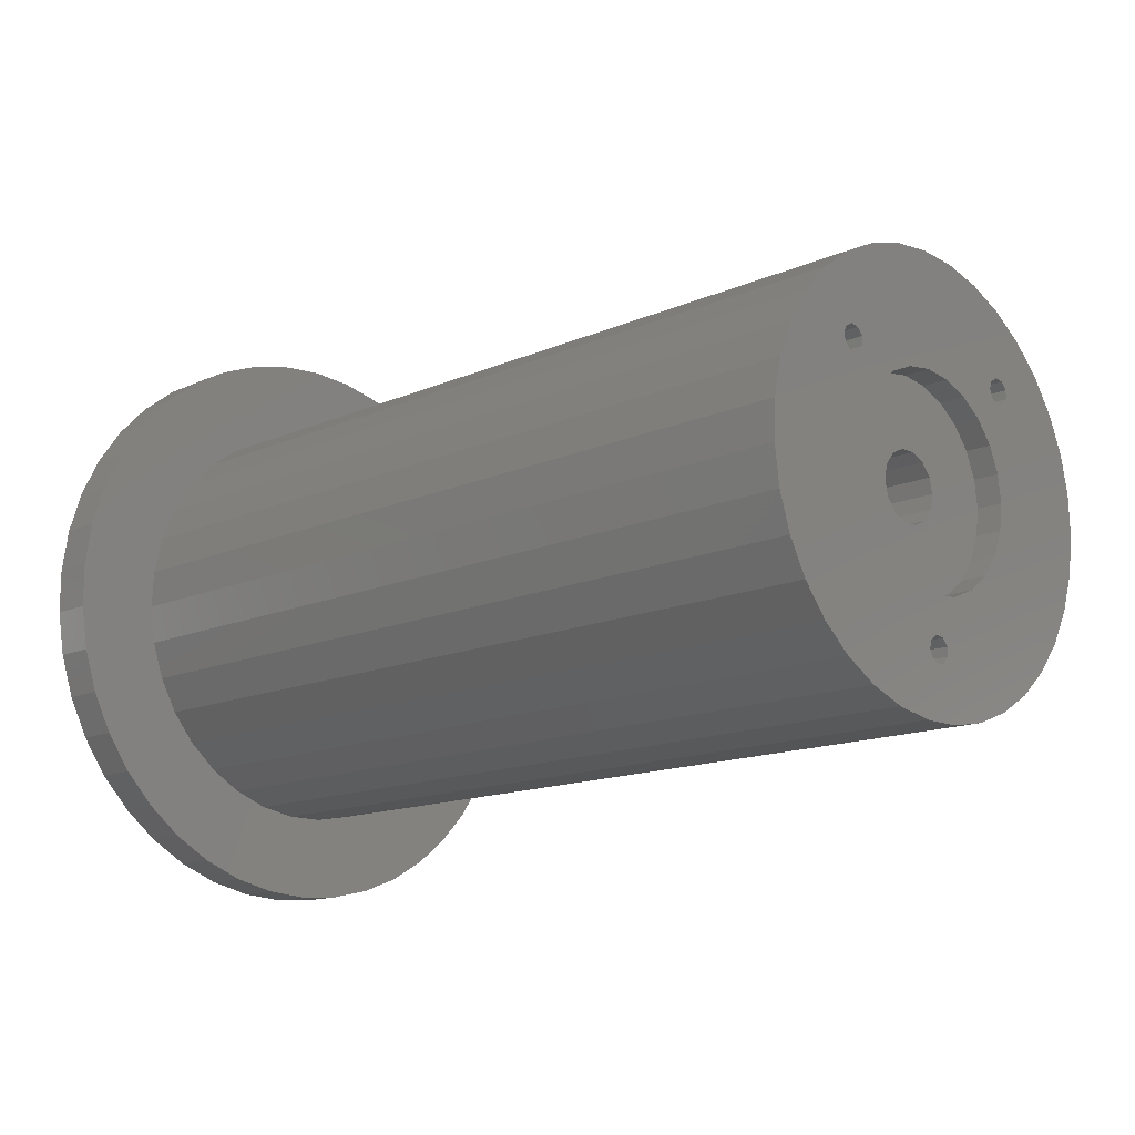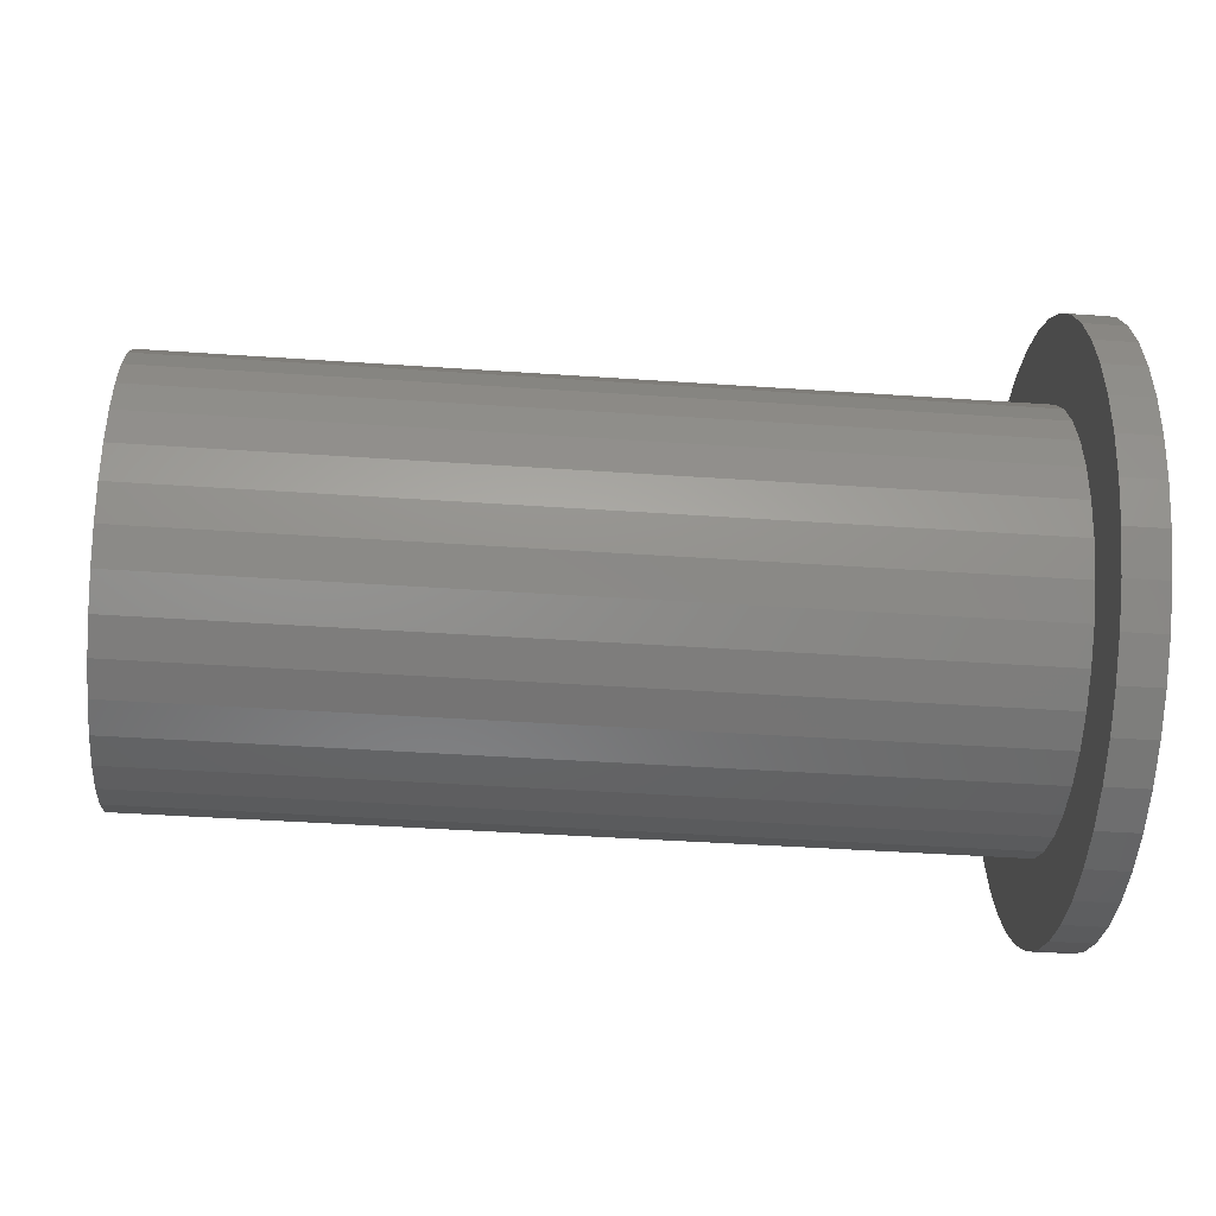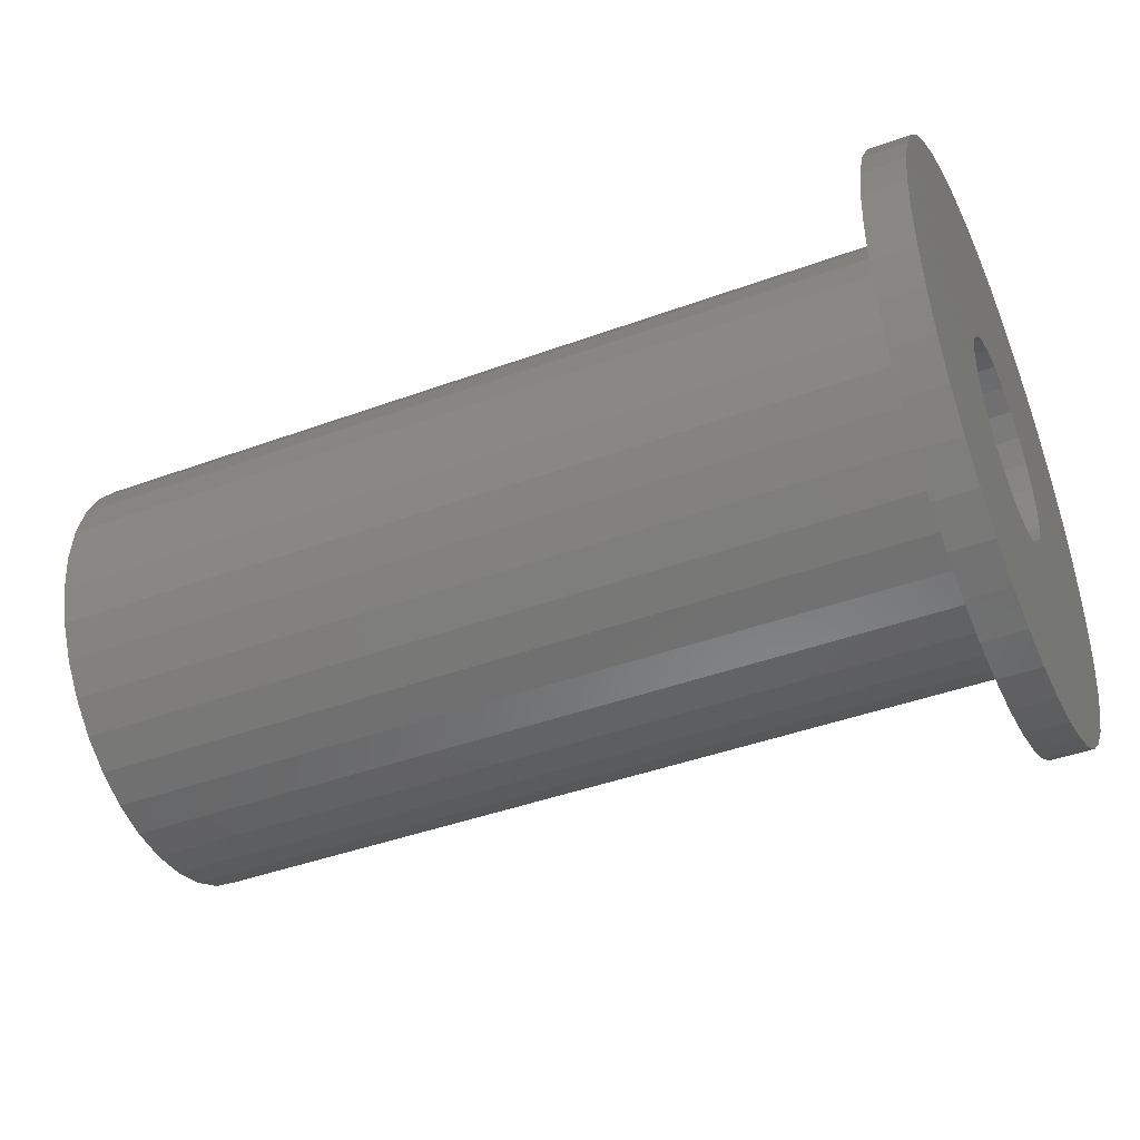
<metadata>
{"format":"stl","ext":"stl","renderer":"f3d","projection":"perspective","resolution":1024,"background":"white","views":[{"elev":-13.7,"azim":44.9,"up":"+Y"},{"elev":-43.5,"azim":175.4,"up":"+Z"},{"elev":-43.0,"azim":-156.5,"up":"+Z"}]}
</metadata>
<code>
# stl→obj: 339 verts, 664 faces
v -92.04 -26.74 -3.604
v 1.964 -26.74 -3.604
v 1.964 -25 -4
v -92.04 -25 -4
v -92.04 -28.13 -2.494
v 1.964 -28.13 -2.494
v -92.04 -28.9 -0.8901
v 1.964 -28.9 -0.8901
v -92.04 -28.9 0.8901
v 1.964 -28.9 0.8901
v -92.04 -28.13 2.494
v 1.964 -28.13 2.494
v -92.04 -26.74 3.604
v 1.964 -26.74 3.604
v -92.04 -25 4
v 1.964 -25 4
v -92.04 -23.26 3.604
v 1.964 -23.26 3.604
v -92.04 -21.87 2.494
v 1.964 -21.87 2.494
v -92.04 -21.1 0.8901
v 1.964 -21.1 0.8901
v -92.04 -21.1 -0.8901
v 1.964 -21.1 -0.8901
v -92.04 -21.87 -2.494
v 1.964 -21.87 -2.494
v -92.04 -23.26 -3.604
v 1.964 -23.26 -3.604
v 4.964 -0.4018 -4.464
v 4.964 -1.285e-14 0
v 4.964 -1.594 -8.784
v 4.964 -0.4018 4.464
v 4.964 -3.539 -12.82
v 4.964 -1.594 8.784
v 4.964 -6.173 -16.45
v 4.964 -3.539 12.82
v 4.964 -9.413 -19.55
v 4.964 -6.173 16.45
v 4.964 -11.33 -13.12
v 4.964 -13.15 -22.01
v 4.964 -12.11 -13.78
v 4.964 -17.27 -23.78
v 4.964 -13.14 -13.78
v 4.964 -21.64 -24.77
v 4.964 -13.92 -13.12
v 4.964 -26.12 -24.97
v 4.964 -14.1 -12.11
v 4.964 -30.56 -24.37
v 4.964 -13.59 -11.23
v 4.964 -34.83 -22.99
v 4.964 -11.15 -12.11
v 4.964 -9.413 19.55
v 4.964 -11.66 -11.23
v 4.964 -11.15 12.63
v 4.964 -12.63 -10.87
v 4.964 -11.33 11.62
v 4.964 -12.11 10.96
v 4.964 -16.51 -8.485
v 4.964 -19 -10.39
v 4.964 -38.77 -20.86
v 4.964 -21.89 -11.59
v 4.964 -42.28 -18.07
v 4.964 -25 -12
v 4.964 -45.23 -14.69
v 4.964 -28.11 -11.59
v 4.964 -47.52 -10.85
v 4.964 -31 -10.39
v 4.964 -49.1 -6.651
v 4.964 -33.49 -8.485
v 4.964 -49.9 -2.241
v 4.964 -35.39 -6
v 4.964 -49.9 2.241
v 4.964 -43.01 -1.41
v 4.964 -43.8 -0.75
v 4.964 -49.1 6.651
v 4.964 -43.98 0.2605
v 4.964 -47.52 10.85
v 4.964 -43.46 1.149
v 4.964 -45.23 14.69
v 4.964 -42.5 1.5
v 4.964 -42.28 18.07
v 4.964 -41.54 1.149
v 4.964 -38.77 20.86
v 4.964 -41.02 0.2605
v 4.964 -34.83 22.99
v 4.964 -41.2 -0.75
v 4.964 -30.56 24.37
v 4.964 -41.99 -1.41
v 4.964 -36.59 -3.106
v 4.964 -36.59 3.106
v 4.964 -35.39 6
v 4.964 -26.12 24.97
v 4.964 -33.49 8.485
v 4.964 -21.64 24.77
v 4.964 -31 10.39
v 4.964 -17.27 23.78
v 4.964 -28.11 11.59
v 4.964 -13.15 22.01
v 4.964 -25 12
v 4.964 -21.89 11.59
v 4.964 -11.66 13.52
v 4.964 -12.63 13.87
v 4.964 -14.61 -6
v 4.964 -37 3.399e-15
v 4.964 -13.59 13.52
v 4.964 -14.1 12.63
v 4.964 -19 10.39
v 4.964 -13.92 11.62
v 4.964 -16.51 8.485
v 4.964 -13.14 10.96
v 4.964 -14.61 6
v 4.964 -13.41 3.106
v 4.964 -13 -2.204e-15
v 4.964 -13.41 -3.106
v 1.964 -21.89 11.59
v 1.964 -25 12
v 1.964 -19 10.39
v 1.964 -28.11 11.59
v 1.964 -16.51 8.485
v 1.964 -31 10.39
v 1.964 -14.61 6
v 1.964 -33.49 8.485
v 1.964 -13.41 3.106
v 1.964 -35.39 6
v 1.964 -13 -2.204e-15
v 1.964 -13.41 -3.106
v 1.964 -14.61 -6
v 1.964 -16.51 -8.485
v 1.964 -19 -10.39
v 1.964 -21.89 -11.59
v 1.964 -25 -12
v 1.964 -28.11 -11.59
v 1.964 -31 -10.39
v 1.964 -33.49 -8.485
v 1.964 -35.39 -6
v 1.964 -36.59 -3.106
v 1.964 -37 3.399e-15
v 1.964 -36.59 3.106
v -92.04 -21.89 -11.59
v -92.04 -25 -12
v -92.04 -19 -10.39
v -92.04 -28.11 -11.59
v -92.04 -16.51 -8.485
v -92.04 -31 -10.39
v -92.04 -14.61 -6
v -92.04 -33.49 -8.485
v -92.04 -13.41 -3.106
v -92.04 -35.39 -6
v -92.04 -13 2.204e-15
v -92.04 -13.41 3.106
v -92.04 -14.61 6
v -92.04 -16.51 8.485
v -92.04 -19 10.39
v -92.04 -21.89 11.59
v -92.04 -25 12
v -92.04 -28.11 11.59
v -92.04 -31 10.39
v -92.04 -33.49 8.485
v -92.04 -35.39 6
v -92.04 -36.59 3.106
v -92.04 -37 -3.399e-15
v -92.04 -36.59 -3.106
v -95.04 7.105e-15 0
v -95.04 -0.4018 4.464
v 4.964 -3.553e-15 0
v -95.04 -1.594 8.784
v -95.04 -3.539 12.82
v -95.04 -6.173 16.45
v -95.04 -9.413 19.55
v -95.04 -13.15 22.01
v -95.04 -17.27 23.78
v -95.04 -21.64 24.77
v -95.04 -26.12 24.97
v -95.04 -30.56 24.37
v -95.04 -34.83 22.99
v -95.04 -38.77 20.86
v -95.04 -42.28 18.07
v -95.04 -45.23 14.69
v -95.04 -47.52 10.85
v -95.04 -49.1 6.651
v -95.04 -49.9 2.241
v -95.04 -49.9 -2.241
v -95.04 -49.1 -6.651
v -95.04 -47.52 -10.85
v -95.04 -45.23 -14.69
v -95.04 -42.28 -18.07
v -95.04 -38.77 -20.86
v -95.04 -34.83 -22.99
v -95.04 -30.56 -24.37
v -95.04 -26.12 -24.97
v -95.04 -21.64 -24.77
v -95.04 -17.27 -23.78
v -95.04 -13.15 -22.01
v -95.04 -9.413 -19.55
v -95.04 -6.173 -16.45
v -95.04 -3.539 -12.82
v -95.04 -1.594 -8.784
v -95.04 -0.4018 -4.464
v -95.04 7.105e-15 -6.123e-15
v 4.964 -3.553e-15 -6.123e-15
v -5.036 -43.46 1.149
v -5.036 -42.5 1.5
v -5.036 -43.98 0.2605
v -5.036 -43.8 -0.75
v -5.036 -43.01 -1.41
v -5.036 -41.99 -1.41
v -5.036 -41.2 -0.75
v -5.036 -41.02 0.2605
v -5.036 -41.54 1.149
v -5.036 -13.59 13.52
v -5.036 -12.63 13.87
v -5.036 -14.1 12.63
v -5.036 -13.92 11.62
v -5.036 -13.14 10.96
v -5.036 -12.11 10.96
v -5.036 -11.33 11.62
v -5.036 -11.15 12.63
v -5.036 -11.66 13.52
v -5.036 -13.59 -11.23
v -5.036 -12.63 -10.87
v -5.036 -14.1 -12.11
v -5.036 -13.92 -13.12
v -5.036 -13.14 -13.78
v -5.036 -12.11 -13.78
v -5.036 -11.33 -13.12
v -5.036 -11.15 -12.11
v -5.036 -11.66 -11.23
v -100 -28.11 -11.59
v -100 -25 -12
v -100 -31 -10.39
v -100 -33.49 -8.485
v -100 -35.39 -6
v -100 -36.59 -3.106
v -100 -37 -3.399e-15
v -100 -36.59 3.106
v -100 -35.39 6
v -100 -33.49 8.485
v -100 -31 10.39
v -100 -28.11 11.59
v -100 -25 12
v -100 -21.89 11.59
v -100 -19 10.39
v -100 -16.51 8.485
v -100 -14.61 6
v -100 -13.41 3.106
v -100 -13 2.204e-15
v -100 -13.41 -3.106
v -100 -14.61 -6
v -100 -16.51 -8.485
v -100 -19 -10.39
v -100 -21.89 -11.59
v -95.04 9.609 -5.216
v -95.04 10 0
v -95.04 8.445 -10.32
v -95.04 9.609 5.216
v -95.04 6.534 -15.19
v -95.04 8.445 10.32
v -95.04 3.918 -19.72
v -95.04 6.534 15.19
v -95.04 0.6568 -23.81
v -95.04 3.918 19.72
v -95.04 -3.178 -27.36
v -95.04 -7.5 -30.31
v -95.04 -12.21 -32.58
v -95.04 -17.21 -34.12
v -95.04 -22.38 -34.9
v -95.04 -27.62 -34.9
v -95.04 -32.79 -34.12
v -95.04 -37.79 -32.58
v -95.04 -42.5 -30.31
v -95.04 -46.82 -27.36
v -95.04 -50.66 -23.81
v -95.04 -53.92 -19.72
v -95.04 -56.53 -15.19
v -95.04 -58.45 -10.32
v -95.04 -59.61 -5.216
v -95.04 -60 -2.68e-14
v -95.04 -59.61 5.216
v -95.04 -58.45 10.32
v -95.04 -56.53 15.19
v -95.04 -53.92 19.72
v -95.04 -50.66 23.81
v -95.04 -46.82 27.36
v -95.04 -42.5 30.31
v -95.04 -37.79 32.58
v -95.04 -32.79 34.12
v -95.04 -27.62 34.9
v -95.04 -22.38 34.9
v -95.04 -17.21 34.12
v -95.04 -12.21 32.58
v -95.04 -7.5 30.31
v -95.04 -3.178 27.36
v -95.04 0.6568 23.81
v -95.04 1.164e-14 0
v -100 9.609 5.216
v -100 10 0
v -100 8.445 10.32
v -100 9.609 -5.216
v -100 6.534 15.19
v -100 8.445 -10.32
v -100 3.918 19.72
v -100 6.534 -15.19
v -100 0.6568 23.81
v -100 3.918 -19.72
v -100 -3.178 27.36
v -100 0.6568 -23.81
v -100 -7.5 30.31
v -100 -3.178 -27.36
v -100 -12.21 32.58
v -100 -7.5 -30.31
v -100 -17.21 34.12
v -100 -22.38 34.9
v -100 -27.62 34.9
v -100 -32.79 34.12
v -100 -37.79 32.58
v -100 -42.5 30.31
v -100 -46.82 27.36
v -100 -50.66 23.81
v -100 -53.92 19.72
v -100 -56.53 15.19
v -100 -58.45 10.32
v -100 -59.61 5.216
v -100 -60 -1.903e-14
v -100 -59.61 -5.216
v -100 -58.45 -10.32
v -100 -56.53 -15.19
v -100 -53.92 -19.72
v -100 -50.66 -23.81
v -100 -46.82 -27.36
v -100 -42.5 -30.31
v -100 -37.79 -32.58
v -100 -32.79 -34.12
v -100 -27.62 -34.9
v -100 -12.21 -32.58
v -100 -17.21 -34.12
v -100 -22.38 -34.9
v -100 -60 -2.68e-14
v -100 10 -8.573e-15
v -95.04 10 -8.573e-15
f 1 2 3
f 4 1 3
f 5 6 2
f 1 5 2
f 7 8 6
f 5 7 6
f 9 10 8
f 7 9 8
f 11 12 10
f 9 11 10
f 13 14 12
f 11 13 12
f 15 16 14
f 13 15 14
f 17 18 16
f 15 17 16
f 19 20 18
f 17 19 18
f 21 22 20
f 19 21 20
f 23 24 22
f 21 23 22
f 25 26 24
f 23 25 24
f 27 28 26
f 25 27 26
f 4 3 28
f 27 4 28
f 29 30 31
f 30 32 31
f 31 32 33
f 32 34 33
f 33 34 35
f 34 36 35
f 35 36 37
f 36 38 37
f 37 39 40
f 39 41 40
f 40 41 42
f 41 43 42
f 42 43 44
f 43 45 44
f 44 45 46
f 45 47 46
f 46 47 48
f 47 49 48
f 48 49 50
f 39 37 51
f 37 38 51
f 38 52 51
f 51 52 53
f 52 54 53
f 53 54 55
f 54 56 55
f 55 56 49
f 56 57 49
f 49 58 50
f 58 59 50
f 50 59 60
f 59 61 60
f 60 61 62
f 61 63 62
f 62 63 64
f 63 65 64
f 64 65 66
f 65 67 66
f 66 67 68
f 67 69 68
f 68 69 70
f 69 71 70
f 70 71 72
f 71 73 72
f 72 74 75
f 74 76 75
f 75 76 77
f 76 78 77
f 77 78 79
f 78 80 79
f 79 80 81
f 80 82 81
f 81 82 83
f 82 84 83
f 83 84 85
f 84 86 85
f 85 86 87
f 73 71 88
f 88 71 86
f 71 89 86
f 86 90 87
f 90 91 87
f 87 91 92
f 91 93 92
f 92 93 94
f 93 95 94
f 94 95 96
f 95 97 96
f 96 97 98
f 97 99 98
f 98 99 52
f 99 100 52
f 52 101 54
f 101 52 102
f 58 49 103
f 74 72 73
f 90 86 104
f 86 89 104
f 102 52 105
f 52 100 105
f 105 100 106
f 100 107 106
f 106 107 108
f 107 109 108
f 108 109 110
f 109 111 110
f 110 111 57
f 111 112 57
f 57 113 49
f 113 114 49
f 49 114 103
f 113 57 112
f 115 116 117
f 116 118 117
f 117 118 119
f 118 120 119
f 119 120 121
f 120 122 121
f 121 122 123
f 122 124 123
f 123 18 125
f 18 20 125
f 125 20 126
f 20 22 126
f 126 22 127
f 22 24 127
f 127 24 128
f 24 26 128
f 128 26 129
f 26 28 129
f 129 28 130
f 28 3 130
f 130 3 131
f 3 2 131
f 131 2 132
f 2 6 132
f 132 6 133
f 6 8 133
f 133 8 134
f 8 10 134
f 134 10 135
f 10 12 135
f 135 12 136
f 12 14 136
f 136 14 137
f 18 123 16
f 123 124 16
f 124 138 16
f 16 138 14
f 138 137 14
f 97 118 116
f 99 97 116
f 95 120 118
f 97 95 118
f 93 122 120
f 95 93 120
f 91 124 122
f 93 91 122
f 90 138 124
f 91 90 124
f 104 137 138
f 90 104 138
f 89 136 137
f 104 89 137
f 71 135 136
f 89 71 136
f 69 134 135
f 71 69 135
f 67 133 134
f 69 67 134
f 65 132 133
f 67 65 133
f 63 131 132
f 65 63 132
f 61 130 131
f 63 61 131
f 59 129 130
f 61 59 130
f 58 128 129
f 59 58 129
f 103 127 128
f 58 103 128
f 114 126 127
f 103 114 127
f 113 125 126
f 114 113 126
f 112 123 125
f 113 112 125
f 111 121 123
f 112 111 123
f 109 119 121
f 111 109 121
f 107 117 119
f 109 107 119
f 100 115 117
f 107 100 117
f 99 116 115
f 100 99 115
f 139 140 141
f 140 142 141
f 141 142 143
f 142 144 143
f 143 144 145
f 144 146 145
f 145 146 147
f 146 148 147
f 147 27 149
f 27 25 149
f 149 25 150
f 25 23 150
f 150 23 151
f 23 21 151
f 151 21 152
f 21 19 152
f 152 19 153
f 19 17 153
f 153 17 154
f 17 15 154
f 154 15 155
f 15 13 155
f 155 13 156
f 13 11 156
f 156 11 157
f 11 9 157
f 157 9 158
f 9 7 158
f 158 7 159
f 7 5 159
f 159 5 160
f 5 1 160
f 160 1 161
f 27 147 4
f 147 148 4
f 148 162 4
f 4 162 1
f 162 161 1
f 163 164 32
f 163 32 165
f 164 166 34
f 164 34 32
f 166 167 36
f 166 36 34
f 167 168 38
f 167 38 36
f 168 169 52
f 168 52 38
f 169 170 98
f 169 98 52
f 170 171 96
f 170 96 98
f 171 172 94
f 171 94 96
f 172 173 92
f 172 92 94
f 173 174 87
f 173 87 92
f 174 175 85
f 174 85 87
f 175 176 83
f 175 83 85
f 176 177 81
f 176 81 83
f 177 178 79
f 177 79 81
f 178 179 77
f 178 77 79
f 179 180 75
f 179 75 77
f 180 181 72
f 180 72 75
f 181 182 70
f 181 70 72
f 182 183 68
f 182 68 70
f 183 184 66
f 183 66 68
f 184 185 64
f 184 64 66
f 185 186 62
f 185 62 64
f 186 187 60
f 186 60 62
f 187 188 50
f 187 50 60
f 188 189 48
f 188 48 50
f 189 190 46
f 189 46 48
f 190 191 44
f 190 44 46
f 191 192 42
f 191 42 44
f 192 193 40
f 192 40 42
f 193 194 37
f 193 37 40
f 194 195 35
f 194 35 37
f 195 196 33
f 195 33 35
f 196 197 31
f 196 31 33
f 197 198 29
f 197 29 31
f 198 199 200
f 198 200 29
f 78 201 202
f 80 78 202
f 76 203 201
f 78 76 201
f 74 204 203
f 76 74 203
f 73 205 204
f 74 73 204
f 88 206 205
f 73 88 205
f 86 207 206
f 88 86 206
f 84 208 207
f 86 84 207
f 82 209 208
f 84 82 208
f 80 202 209
f 82 80 209
f 105 210 211
f 102 105 211
f 106 212 210
f 105 106 210
f 108 213 212
f 106 108 212
f 110 214 213
f 108 110 213
f 57 215 214
f 110 57 214
f 56 216 215
f 57 56 215
f 54 217 216
f 56 54 216
f 101 218 217
f 54 101 217
f 102 211 218
f 101 102 218
f 49 219 220
f 55 49 220
f 47 221 219
f 49 47 219
f 45 222 221
f 47 45 221
f 43 223 222
f 45 43 222
f 41 224 223
f 43 41 223
f 39 225 224
f 41 39 224
f 51 226 225
f 39 51 225
f 53 227 226
f 51 53 226
f 55 220 227
f 53 55 227
f 228 142 140
f 229 228 140
f 230 144 142
f 228 230 142
f 231 146 144
f 230 231 144
f 232 148 146
f 231 232 146
f 233 162 148
f 232 233 148
f 234 161 162
f 233 234 162
f 235 160 161
f 234 235 161
f 236 159 160
f 235 236 160
f 237 158 159
f 236 237 159
f 238 157 158
f 237 238 158
f 239 156 157
f 238 239 157
f 240 155 156
f 239 240 156
f 241 154 155
f 240 241 155
f 242 153 154
f 241 242 154
f 243 152 153
f 242 243 153
f 244 151 152
f 243 244 152
f 245 150 151
f 244 245 151
f 246 149 150
f 245 246 150
f 247 147 149
f 246 247 149
f 248 145 147
f 247 248 147
f 249 143 145
f 248 249 145
f 250 141 143
f 249 250 143
f 251 139 141
f 250 251 141
f 229 140 139
f 251 229 139
f 252 253 254
f 253 255 254
f 254 255 256
f 255 257 256
f 256 257 258
f 257 259 258
f 258 259 260
f 259 261 260
f 260 261 262
f 261 198 262
f 262 198 263
f 198 197 263
f 263 197 264
f 197 196 264
f 264 196 265
f 196 195 265
f 265 195 266
f 195 194 266
f 266 194 267
f 194 193 267
f 267 193 268
f 193 192 268
f 268 192 269
f 192 191 269
f 269 191 270
f 191 190 270
f 270 190 271
f 190 189 271
f 271 189 272
f 189 188 272
f 272 188 273
f 188 187 273
f 273 187 274
f 187 186 274
f 274 186 275
f 186 185 275
f 275 185 276
f 185 184 276
f 276 184 277
f 184 183 277
f 277 183 278
f 183 182 278
f 278 182 279
f 182 181 279
f 279 181 280
f 181 180 280
f 280 180 281
f 180 179 281
f 281 179 282
f 179 178 282
f 282 178 283
f 178 177 283
f 283 177 284
f 177 176 284
f 284 176 285
f 176 175 285
f 285 175 286
f 175 174 286
f 286 174 287
f 174 173 287
f 287 173 288
f 173 172 288
f 288 172 289
f 172 171 289
f 289 171 290
f 171 170 290
f 290 170 291
f 170 169 291
f 291 169 292
f 169 168 292
f 292 168 293
f 168 167 293
f 293 167 261
f 167 166 261
f 261 164 294
f 164 261 166
f 198 261 294
f 209 202 208
f 202 201 208
f 208 201 207
f 201 203 207
f 207 203 206
f 203 204 206
f 206 204 205
f 218 211 217
f 211 210 217
f 217 210 216
f 210 212 216
f 216 212 215
f 212 213 215
f 215 213 214
f 227 220 226
f 220 219 226
f 226 219 225
f 219 221 225
f 225 221 224
f 221 222 224
f 224 222 223
f 295 296 297
f 296 298 297
f 297 298 299
f 298 300 299
f 299 300 301
f 300 302 301
f 301 302 303
f 302 304 303
f 303 304 305
f 304 306 305
f 305 306 307
f 306 308 307
f 307 308 309
f 308 310 309
f 309 310 311
f 310 246 311
f 311 245 312
f 245 244 312
f 312 244 313
f 244 243 313
f 313 243 314
f 243 242 314
f 314 242 315
f 242 241 315
f 315 241 316
f 241 240 316
f 316 240 317
f 240 239 317
f 317 239 318
f 239 238 318
f 318 238 319
f 238 237 319
f 319 237 320
f 237 236 320
f 320 236 321
f 236 235 321
f 321 235 322
f 235 234 322
f 322 234 323
f 234 233 323
f 323 233 324
f 233 232 324
f 324 232 325
f 232 231 325
f 325 231 326
f 231 230 326
f 326 230 327
f 230 228 327
f 327 228 328
f 228 229 328
f 328 229 329
f 229 251 329
f 329 251 330
f 251 250 330
f 330 250 331
f 250 249 331
f 331 249 332
f 249 248 332
f 332 248 333
f 246 310 247
f 247 310 248
f 310 334 248
f 248 334 333
f 334 335 333
f 333 335 336
f 245 311 246
f 296 295 255
f 296 255 253
f 295 297 257
f 295 257 255
f 297 299 259
f 297 259 257
f 299 301 261
f 299 261 259
f 301 303 293
f 301 293 261
f 303 305 292
f 303 292 293
f 305 307 291
f 305 291 292
f 307 309 290
f 307 290 291
f 309 311 289
f 309 289 290
f 311 312 288
f 311 288 289
f 312 313 287
f 312 287 288
f 313 314 286
f 313 286 287
f 314 315 285
f 314 285 286
f 315 316 284
f 315 284 285
f 316 317 283
f 316 283 284
f 317 318 282
f 317 282 283
f 318 319 281
f 318 281 282
f 319 320 280
f 319 280 281
f 320 321 279
f 320 279 280
f 321 322 278
f 321 278 279
f 322 337 277
f 322 277 278
f 337 324 276
f 337 276 277
f 324 325 275
f 324 275 276
f 325 326 274
f 325 274 275
f 326 327 273
f 326 273 274
f 327 328 272
f 327 272 273
f 328 329 271
f 328 271 272
f 329 330 270
f 329 270 271
f 330 331 269
f 330 269 270
f 331 332 268
f 331 268 269
f 332 333 267
f 332 267 268
f 333 336 266
f 333 266 267
f 336 335 265
f 336 265 266
f 335 334 264
f 335 264 265
f 334 310 263
f 334 263 264
f 310 308 262
f 310 262 263
f 308 306 260
f 308 260 262
f 306 304 258
f 306 258 260
f 304 302 256
f 304 256 258
f 302 300 254
f 302 254 256
f 300 298 252
f 300 252 254
f 298 338 339
f 298 339 252

</code>
